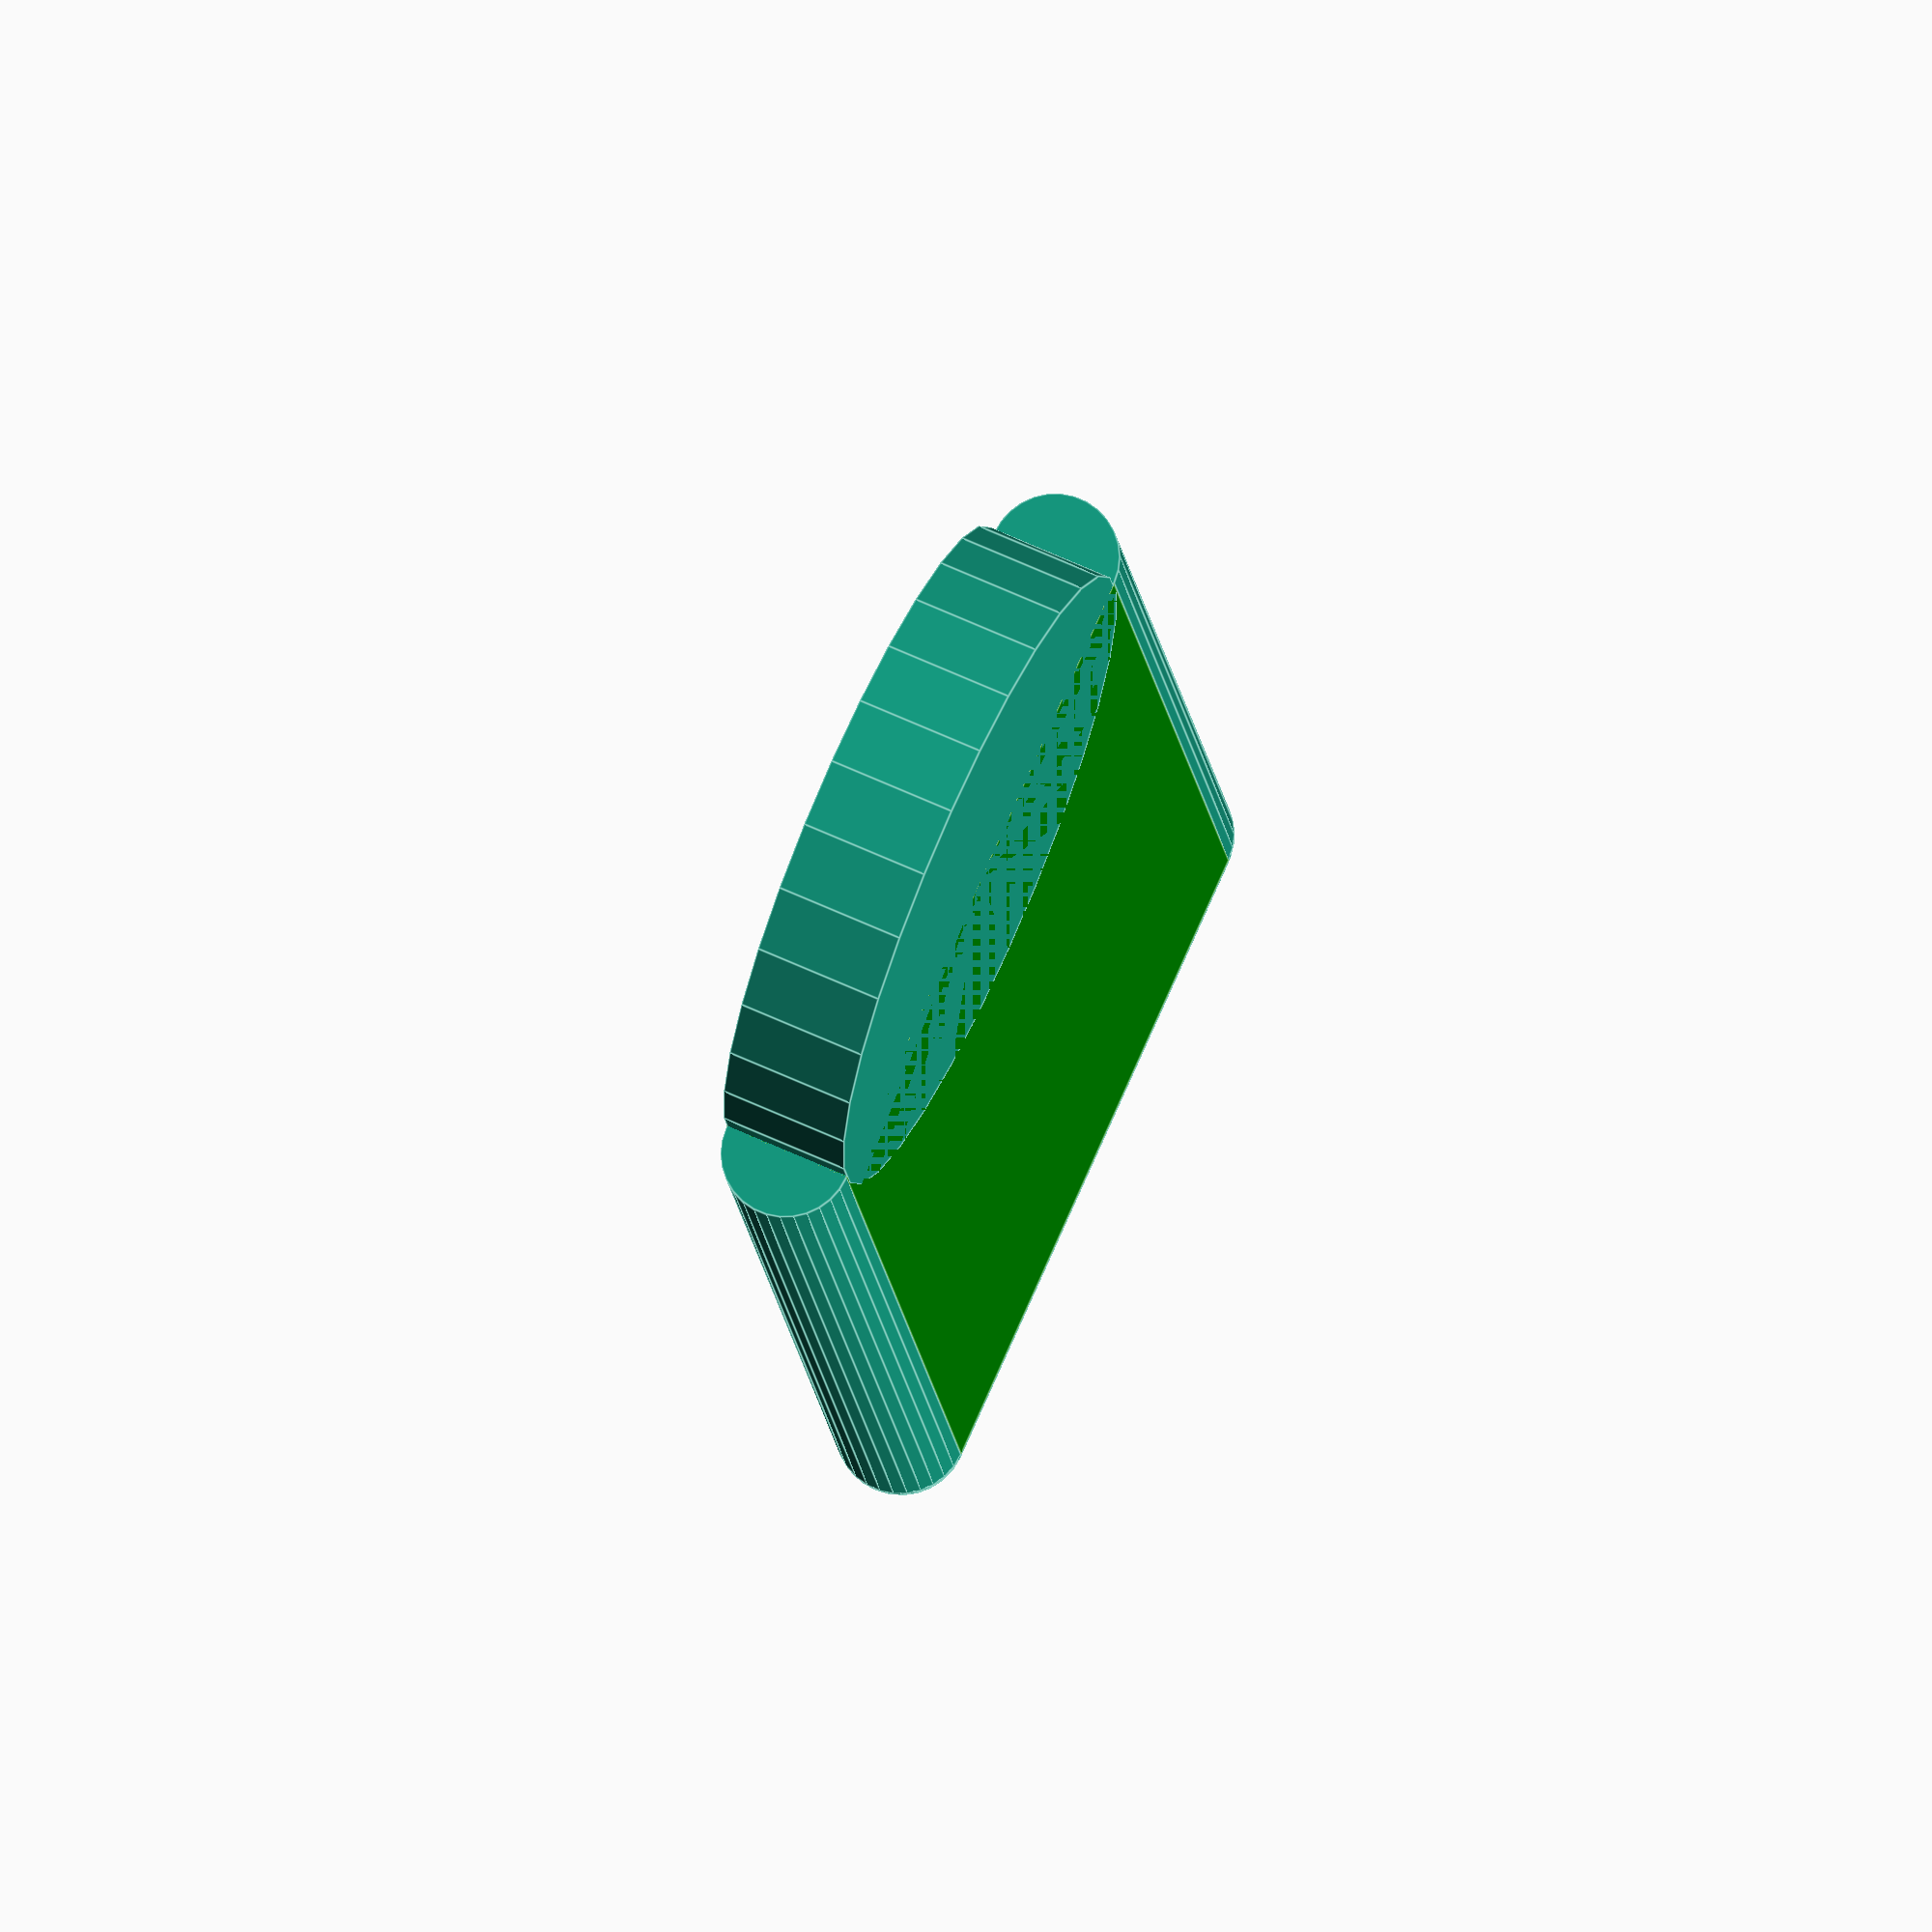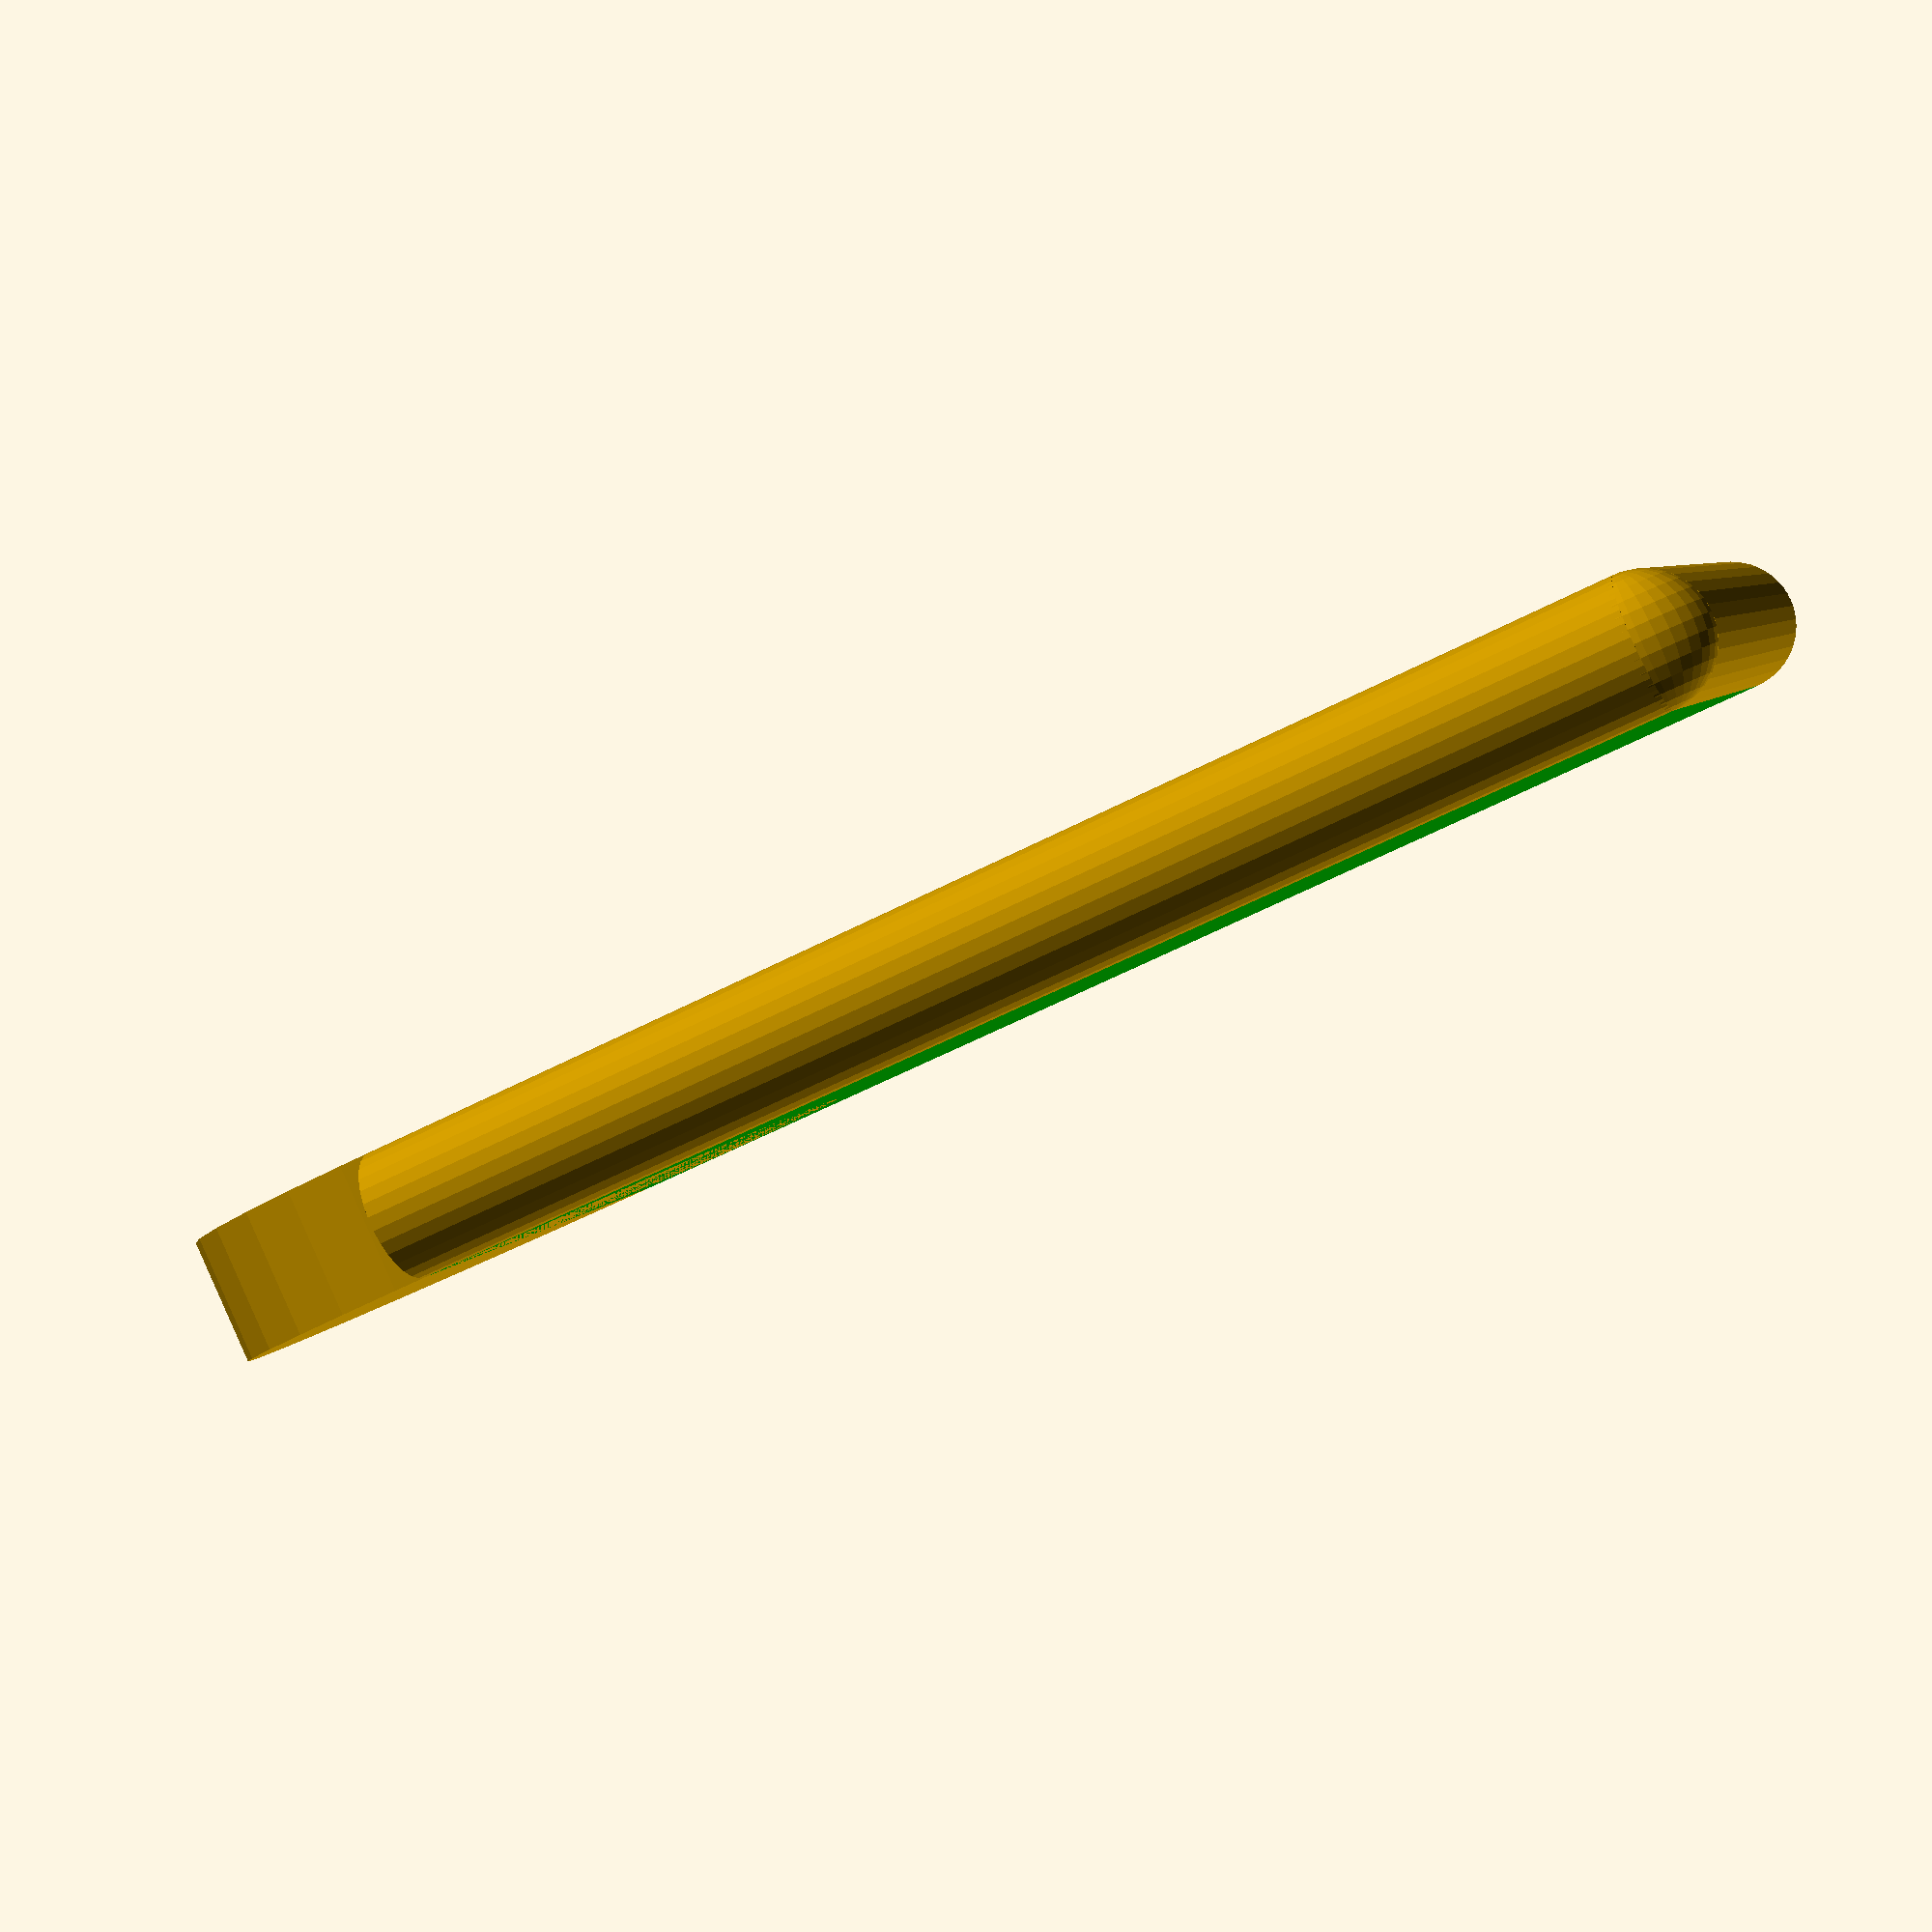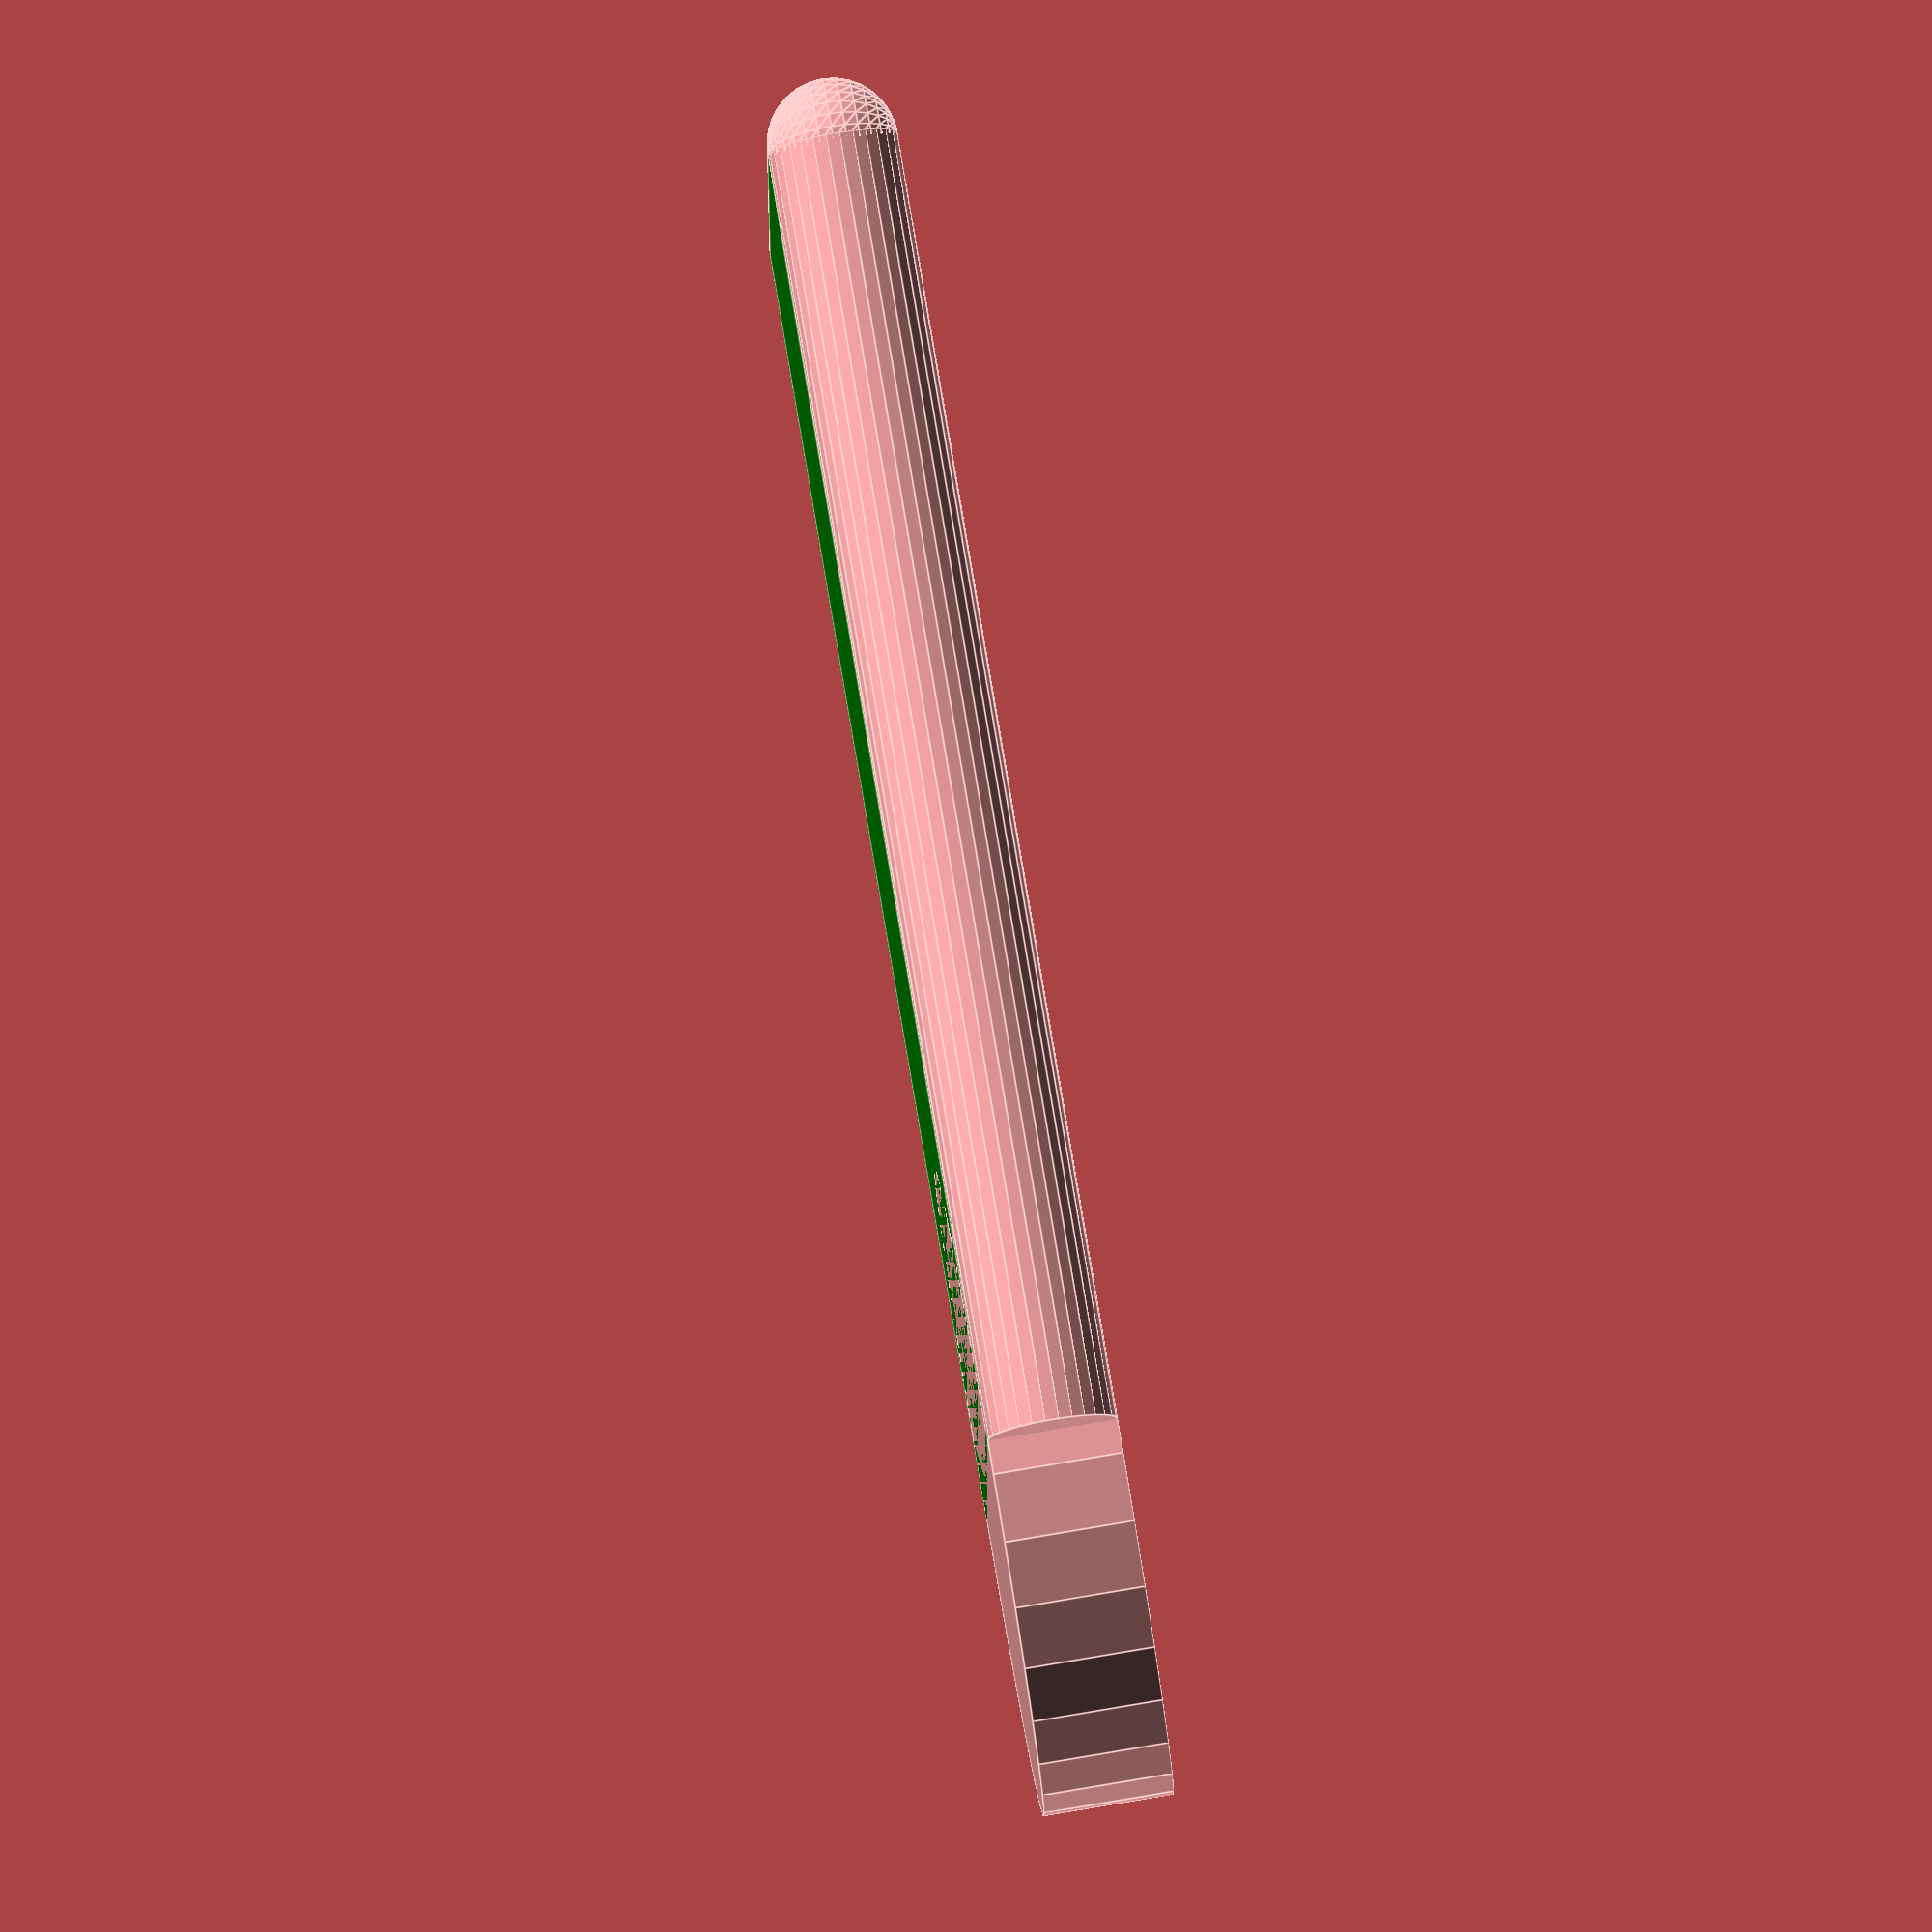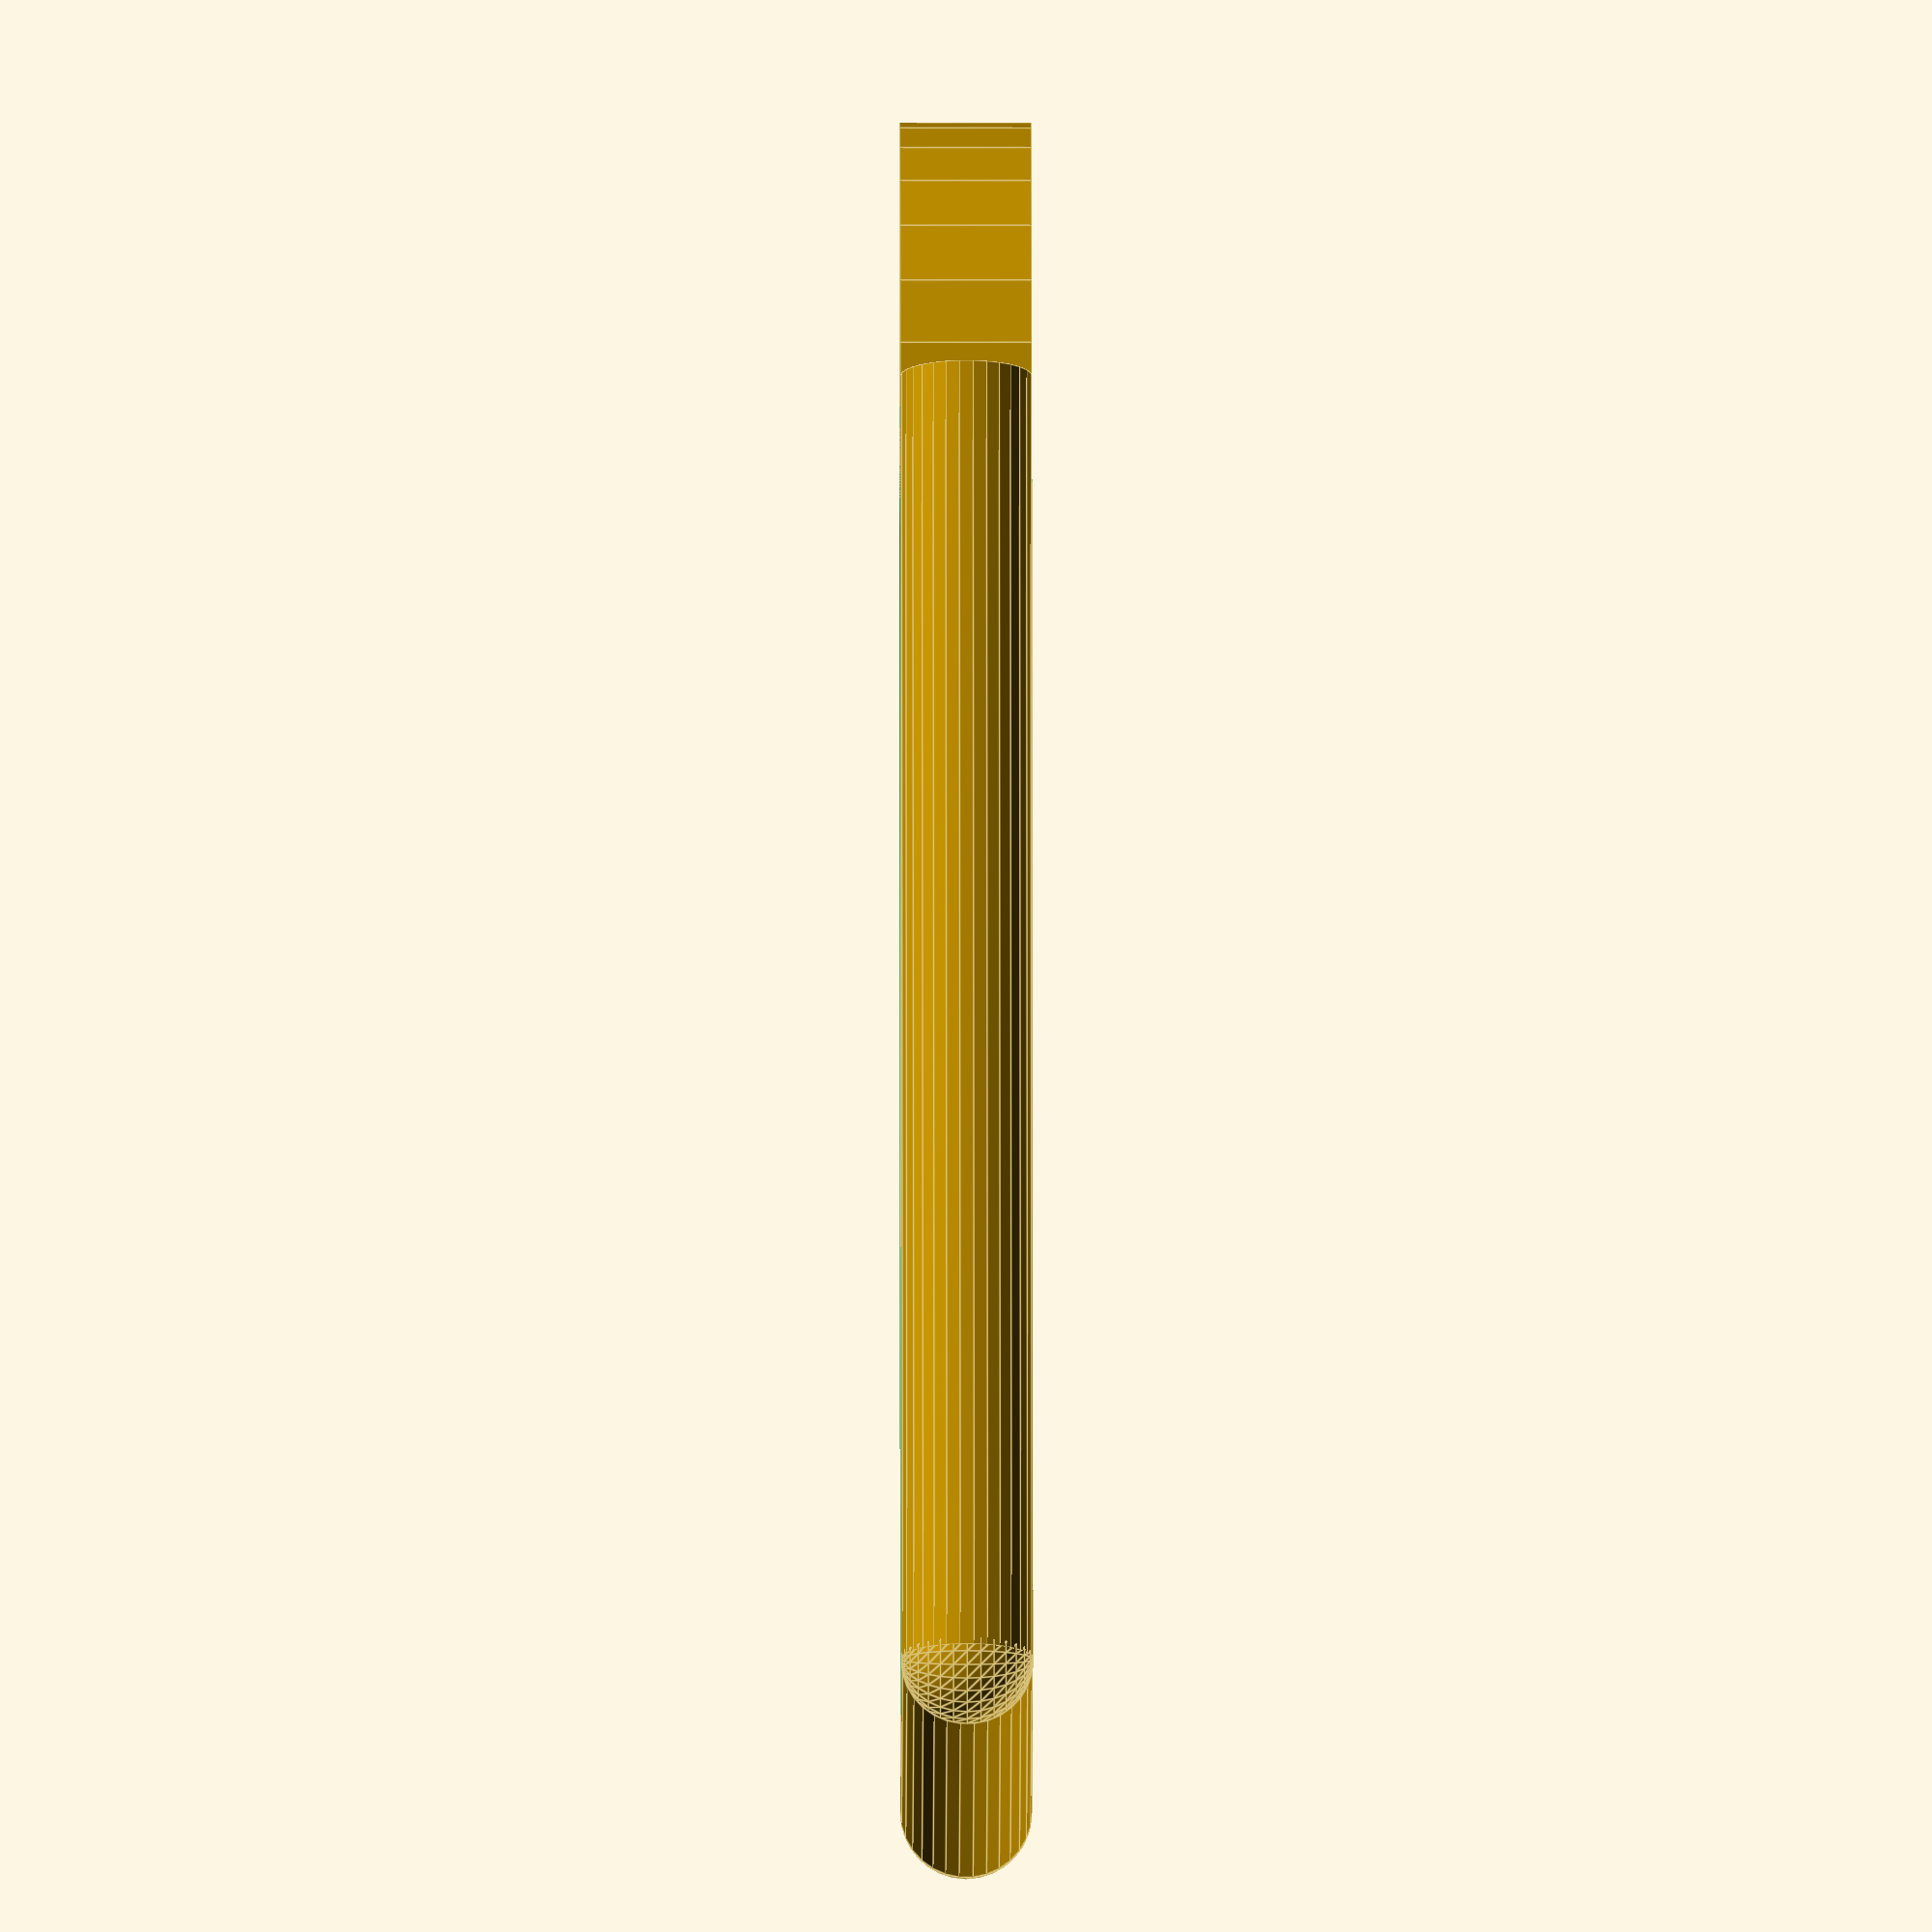
<openscad>
/// Sled

///< example
translate()sled(10,5,1);
$fn = 30;

///< Def
module sled( w, d, h ){
     center_set = false;
     c_width  = w;
     c_depth  = d;
     c_height = h;
     c_parms = [ c_width, c_depth, c_height ];

     union(){
     color("green")
	  cube(c_parms, center=center_set);
     translate([0,0,c_height/2])
	  rotate([0,90,0])
	  cylinder(h = c_width, d = c_height, center=center_set);
     translate([0, c_depth,c_height/2])
	  rotate([0,90,0])
	  cylinder(h = c_width, d = c_height, center=center_set);
     translate([0,c_depth,c_height/2])
     rotate([90,90,0])
	  cylinder(h = c_depth, d = c_height, center=center_set);
     translate([0,0,c_height/2])
	  sphere(c_height/2);
     translate([0,c_depth,c_height/2])
	  sphere(c_height/2);
     translate([c_width,c_depth/2,0])
	  cylinder( h = c_height, d=c_depth, center=center_set);
     }
}

</openscad>
<views>
elev=113.2 azim=102.1 roll=65.5 proj=o view=edges
elev=91.9 azim=197.1 roll=24.1 proj=p view=solid
elev=277.6 azim=181.3 roll=260.4 proj=o view=edges
elev=344.5 azim=241.0 roll=89.9 proj=o view=edges
</views>
